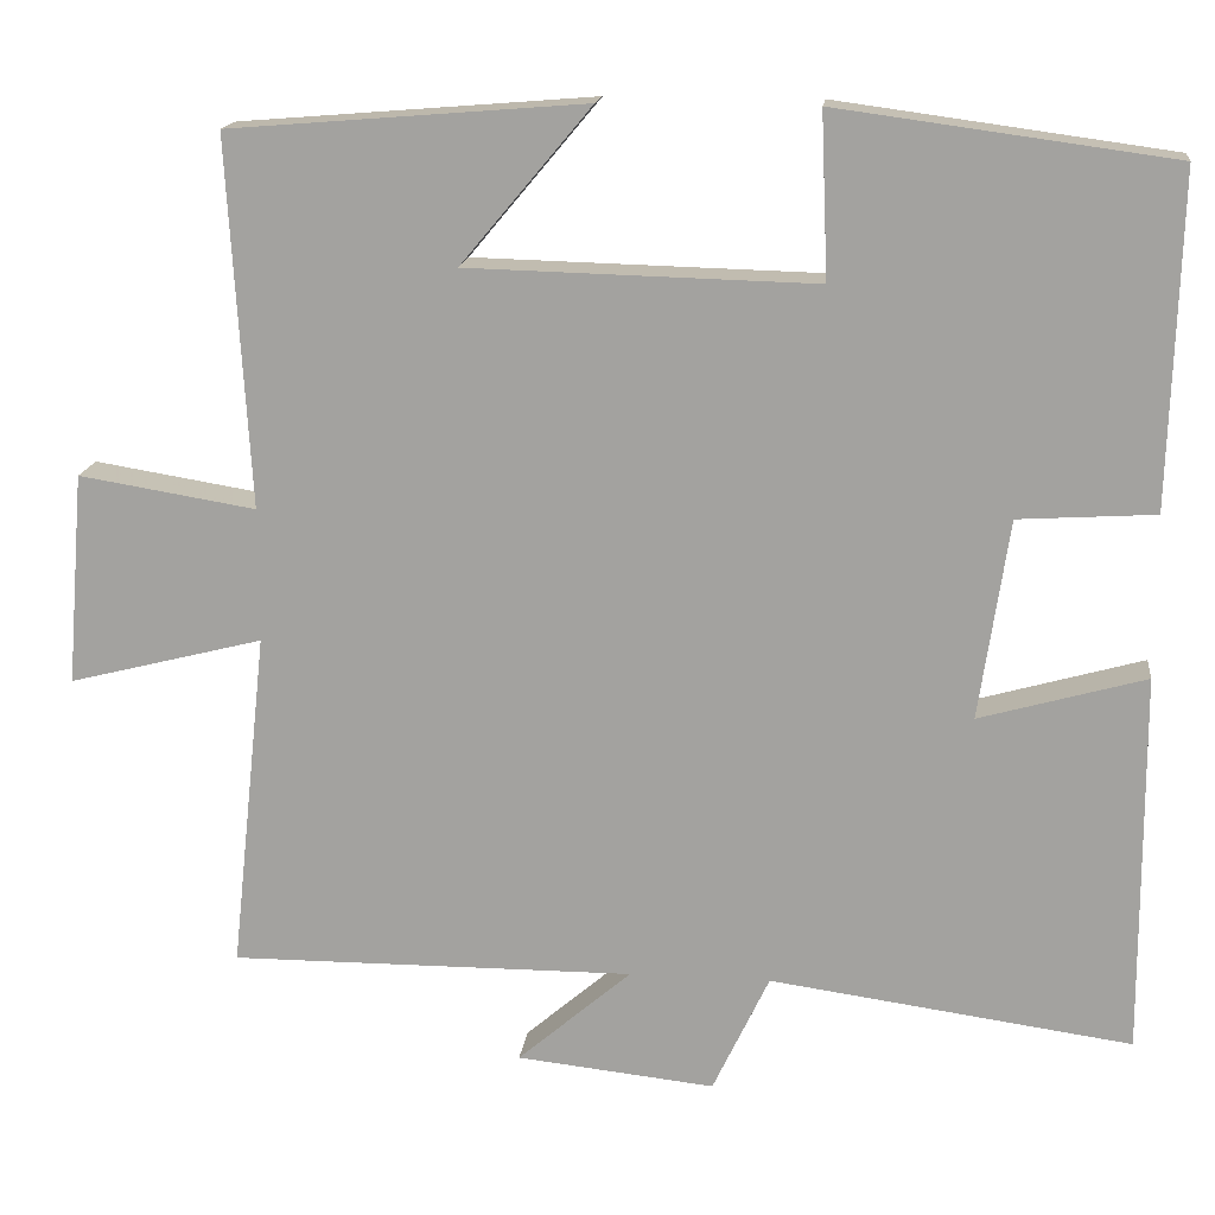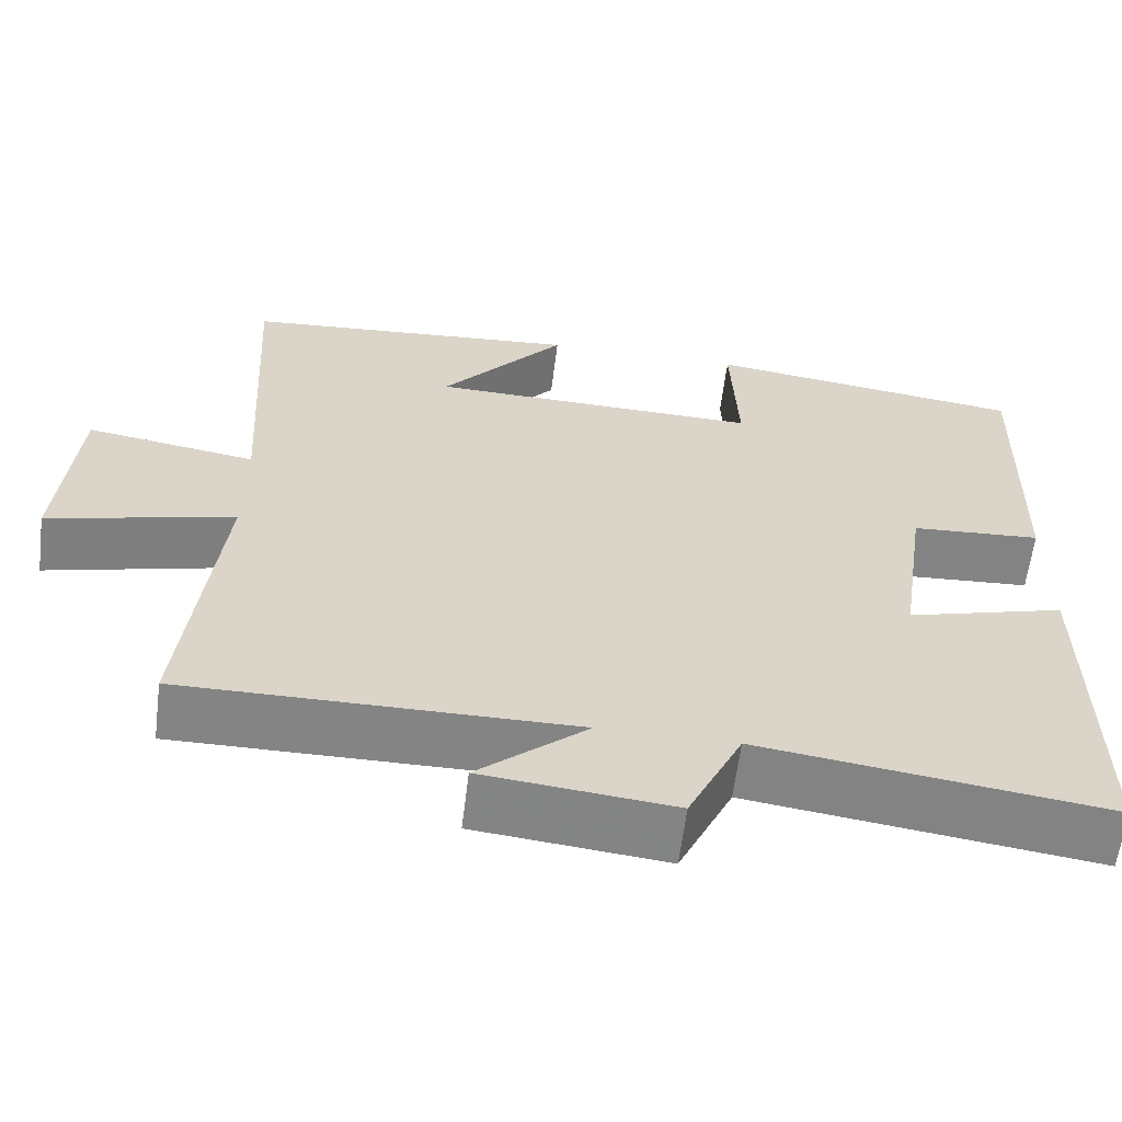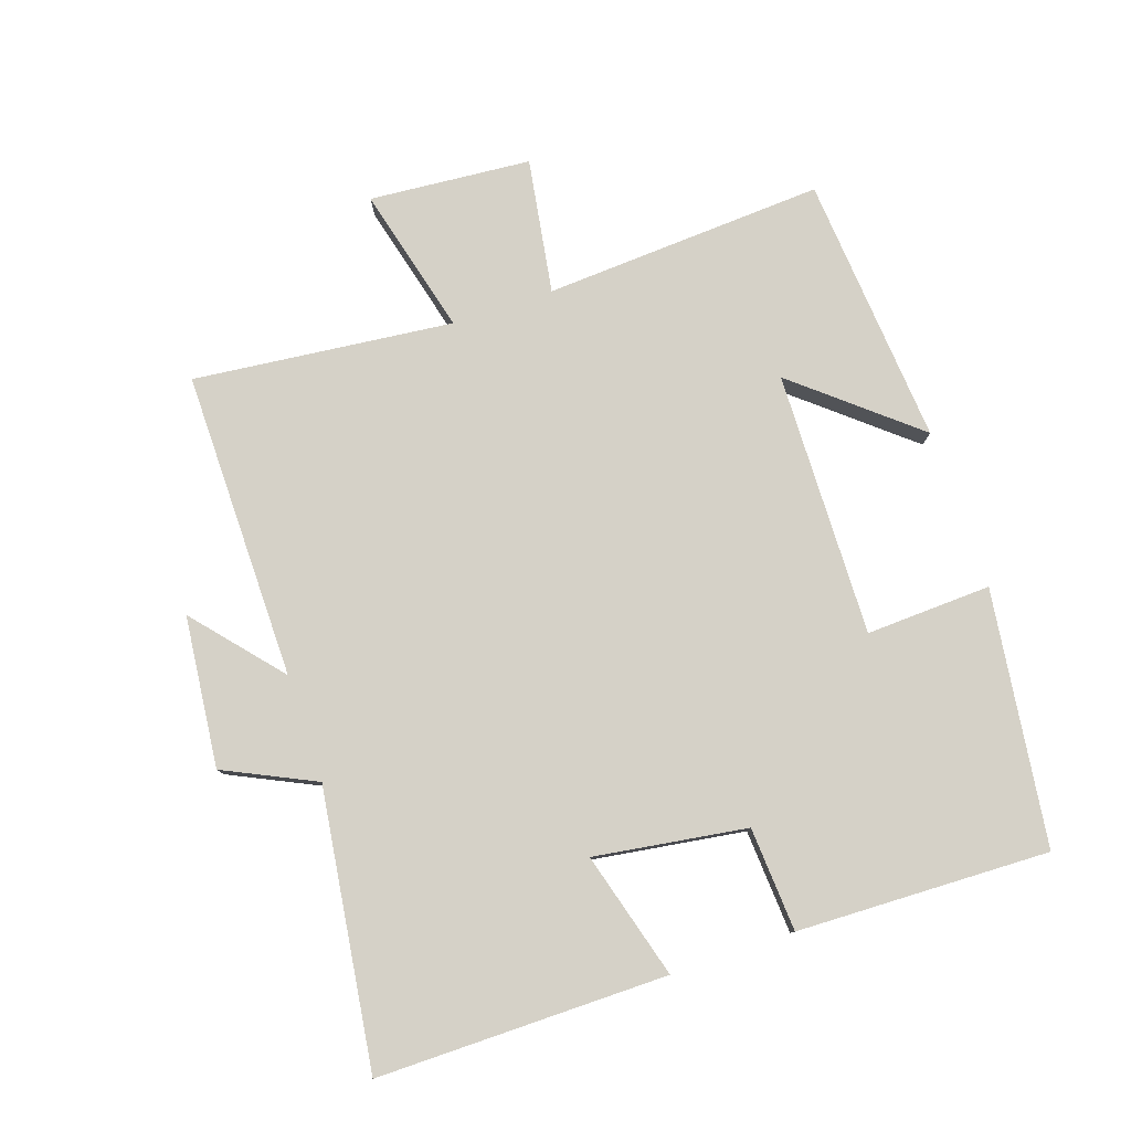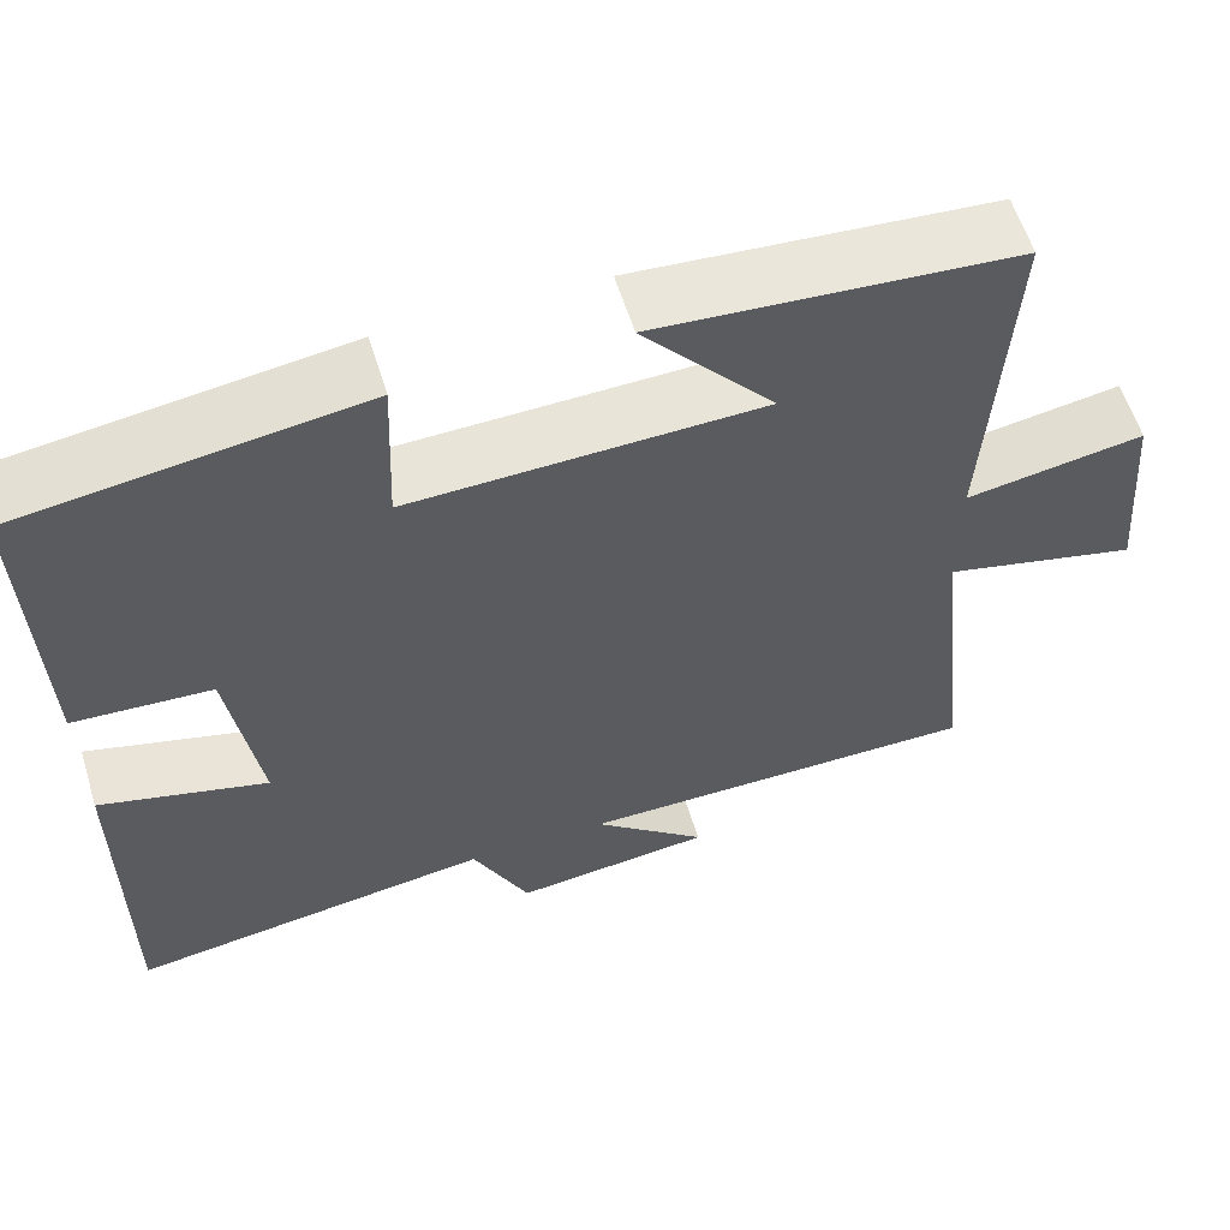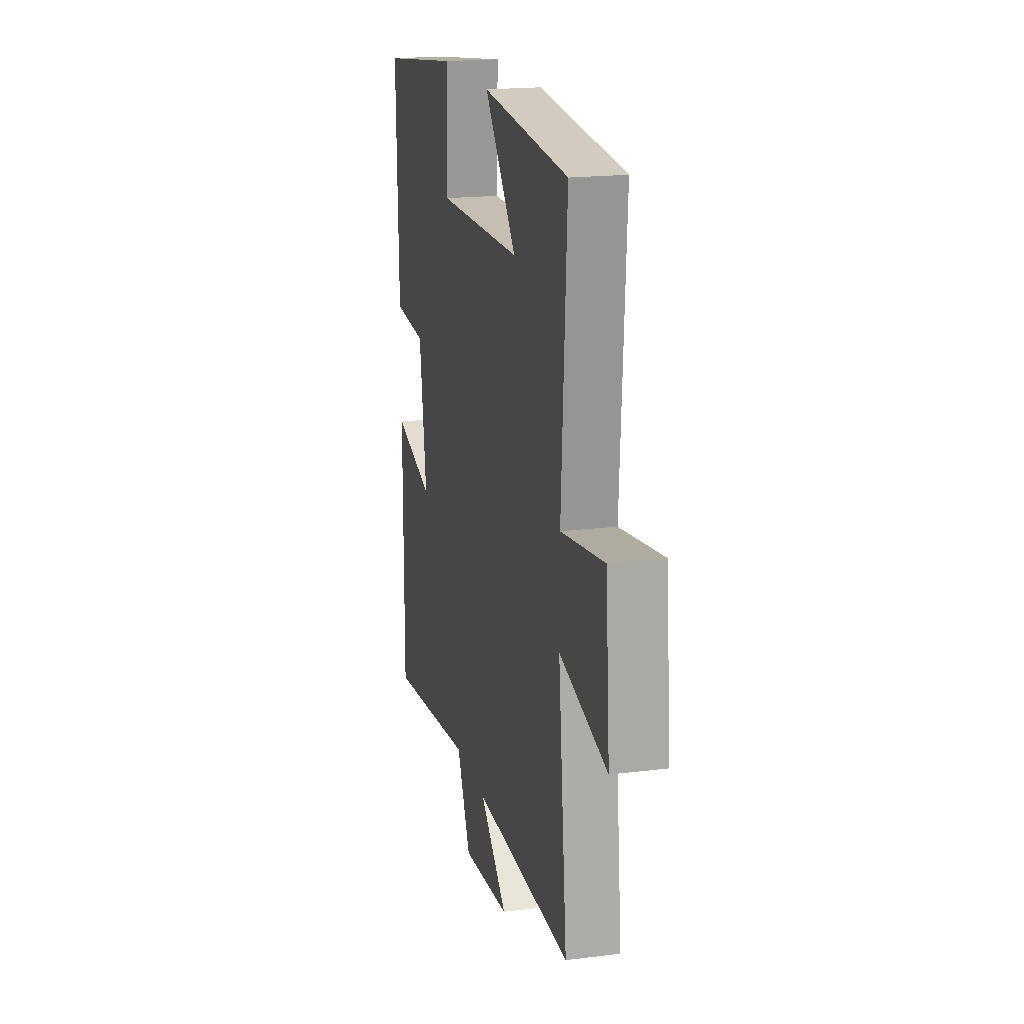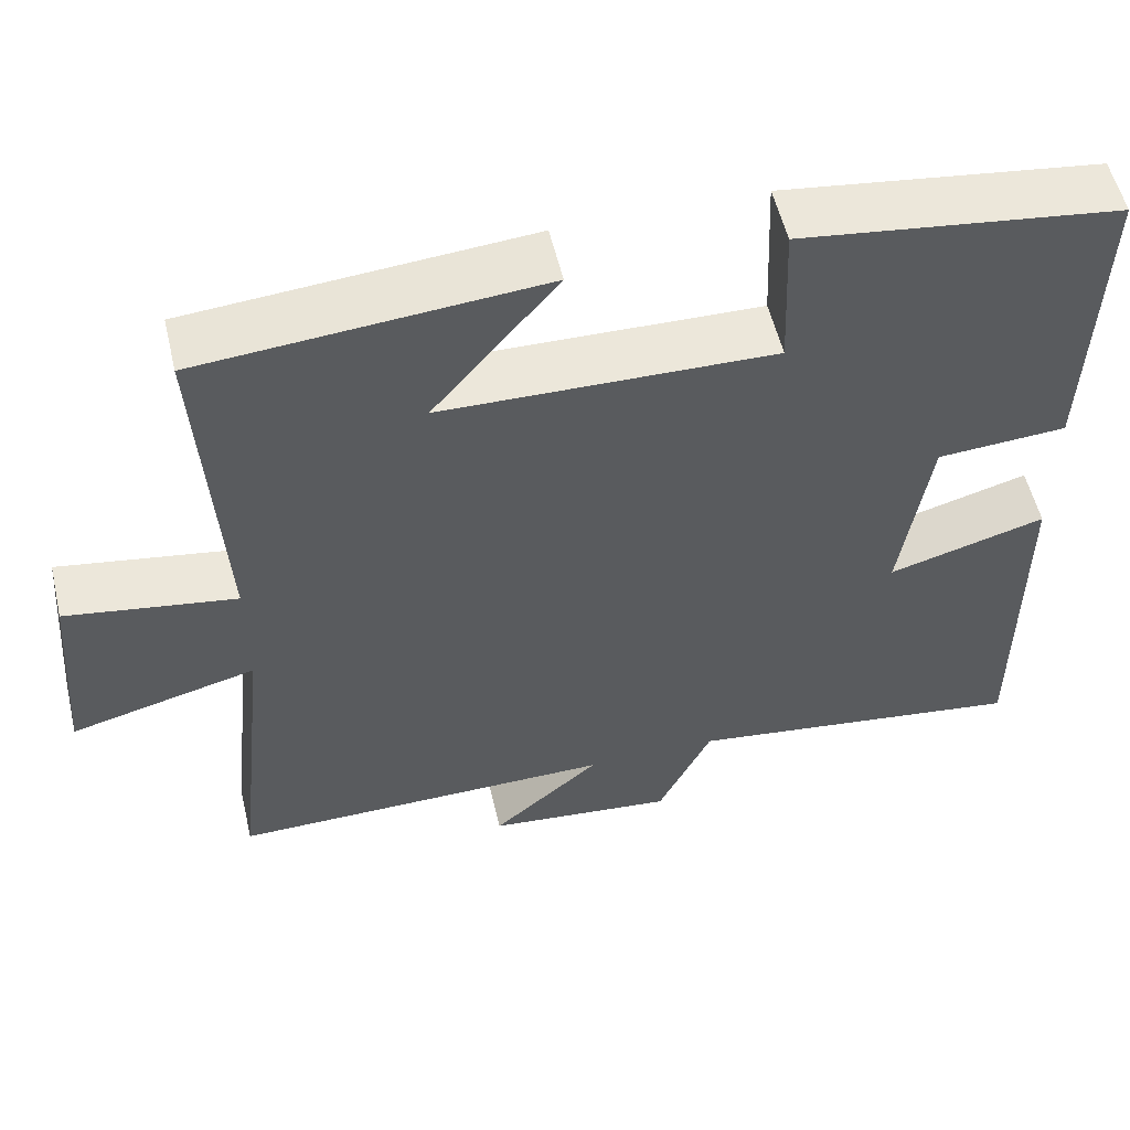
<metadata>
{"format":"obj","ext":"obj","renderer":"f3d","projection":"perspective","resolution":1024,"background":"white","views":[{"elev":16.2,"azim":-173.2,"up":"+Z"},{"elev":-61.4,"azim":172.9,"up":"+Z"},{"elev":79.1,"azim":-108.7,"up":"+Y"},{"elev":59.0,"azim":-17.2,"up":"+Z"},{"elev":19.1,"azim":76.7,"up":"+Z"},{"elev":55.2,"azim":166.7,"up":"+Z"}]}
</metadata>
<code>
v 0.542 0.07 -0.503
v 0.076 0.07 -0.5
v 0.207 0.07 -0.613
v -0.021 0.07 -0.637
v -0.086 0.07 -0.5
v -0.502 0.07 -0.557
v -0.5 0.07 -0.119
v -0.309 0.07 -0.173
v -0.343 0.07 0.057
v -0.5 0.07 0.067
v -0.511 0.07 0.448
v -0.126 0.07 0.5
v -0.134 0.07 0.311
v 0.266 0.07 0.321
v 0.116 0.07 0.5
v 0.525 0.07 0.467
v 0.5 0.07 0.043
v 0.704 0.07 0.076
v 0.724 0.07 -0.168
v 0.5 0.07 -0.111
v 0.542 0 -0.503
v 0.076 0 -0.5
v 0.207 0 -0.613
v -0.021 0 -0.637
v -0.086 0 -0.5
v -0.502 0 -0.557
v -0.5 0 -0.119
v -0.309 0 -0.173
v -0.343 0 0.057
v -0.5 0 0.067
v -0.511 0 0.448
v -0.126 0 0.5
v -0.134 0 0.311
v 0.266 0 0.321
v 0.116 0 0.5
v 0.525 0 0.467
v 0.5 0 0.043
v 0.704 0 0.076
v 0.724 0 -0.168
v 0.5 0 -0.111
f 17 18 19 20
f 14 15 16 17
f 13 14 17 20
f 10 11 12 13
f 9 10 13
f 8 9 13 20
f 5 6 7 8
f 5 8 20
f 2 3 4 5
f 2 5 20
f 1 2 20
f 40 39 38 37
f 37 36 35 34
f 40 37 34 33
f 33 32 31 30
f 33 30 29
f 40 33 29 28
f 28 27 26 25
f 40 28 25
f 25 24 23 22
f 40 25 22
f 40 22 21
f 1 21 22 2
f 2 22 23 3
f 3 23 24 4
f 4 24 25 5
f 5 25 26 6
f 6 26 27 7
f 7 27 28 8
f 8 28 29 9
f 9 29 30 10
f 10 30 31 11
f 11 31 32 12
f 12 32 33 13
f 13 33 34 14
f 14 34 35 15
f 15 35 36 16
f 16 36 37 17
f 17 37 38 18
f 18 38 39 19
f 19 39 40 20
f 20 40 21 1

</code>
